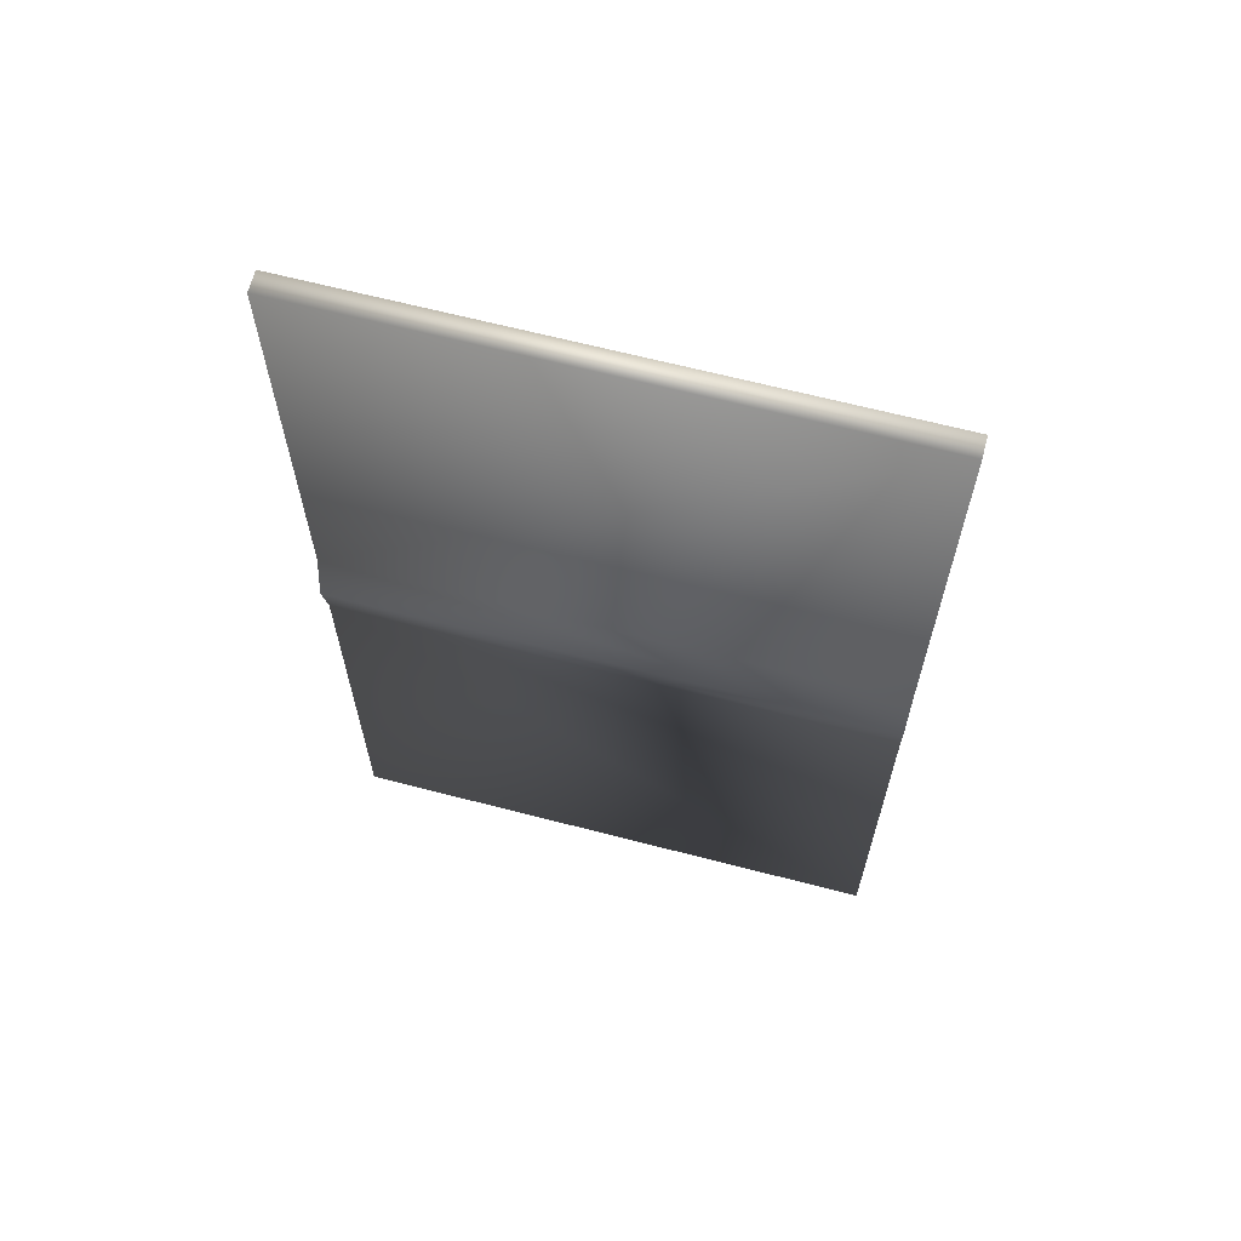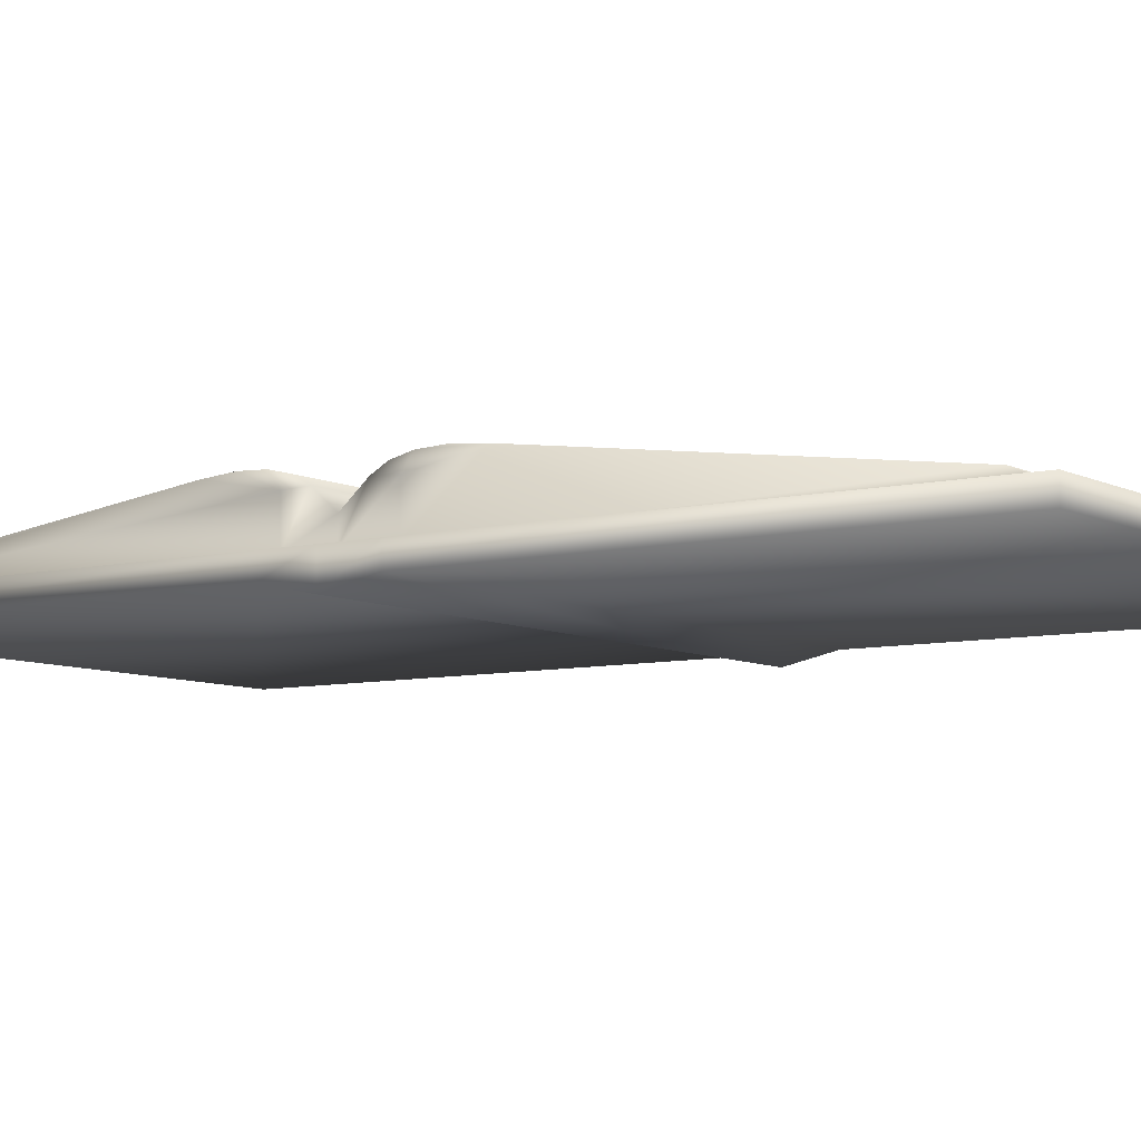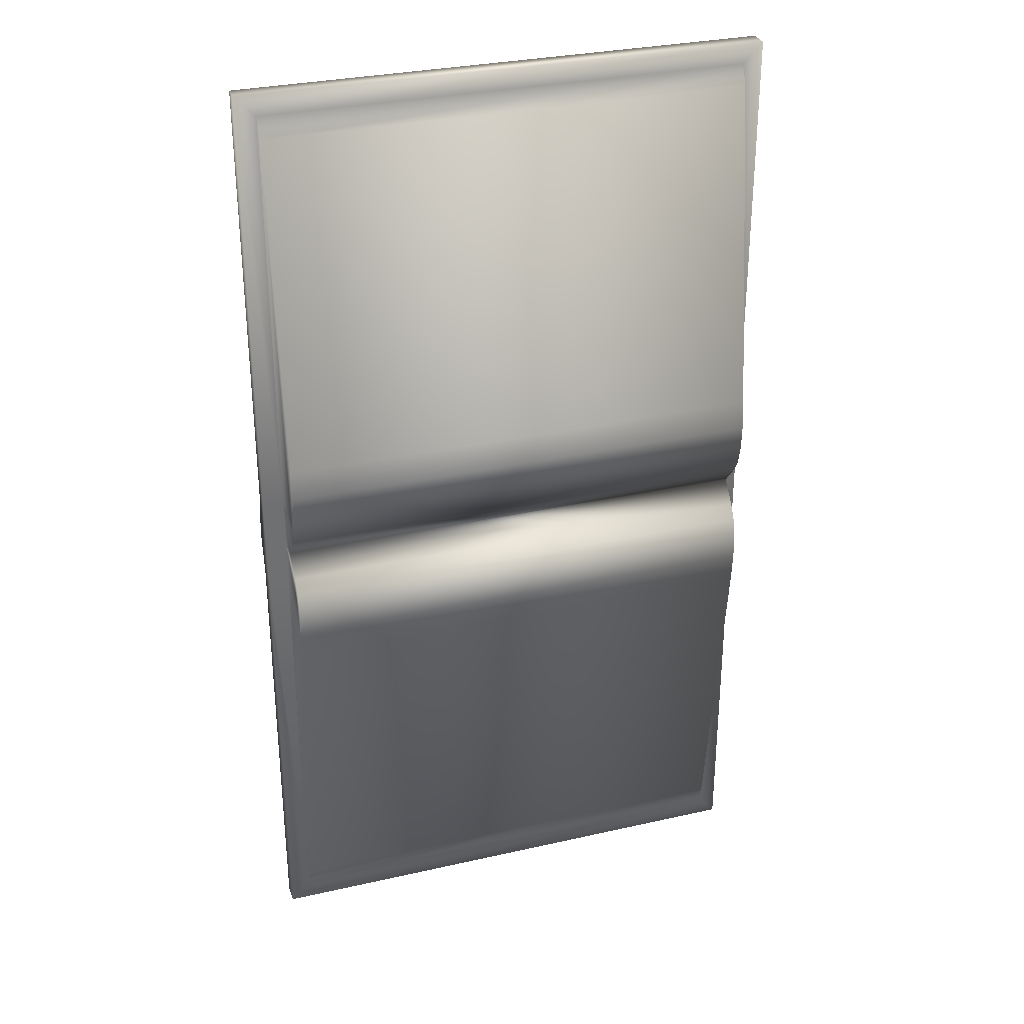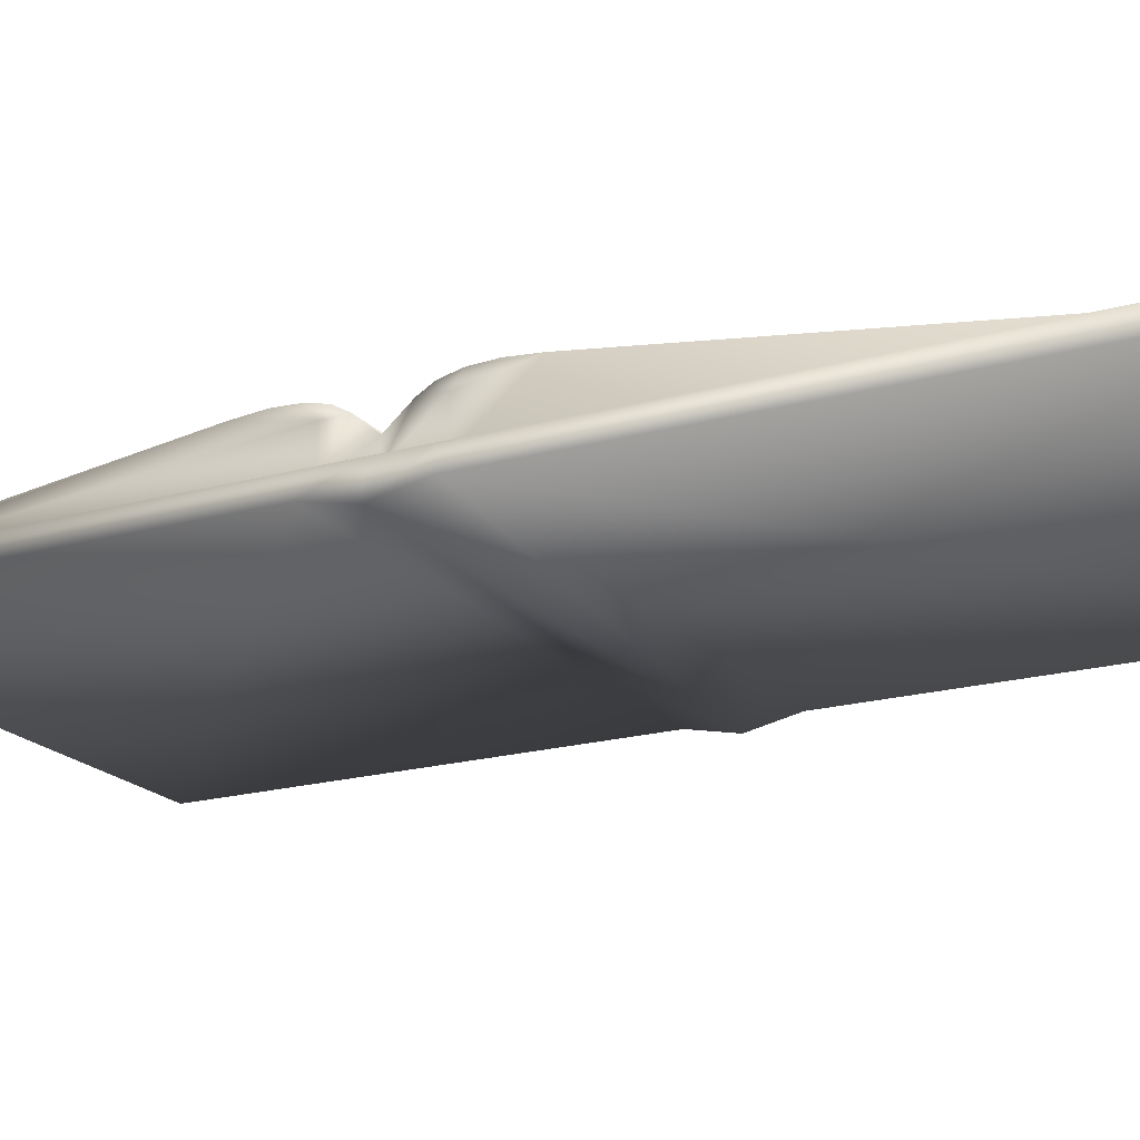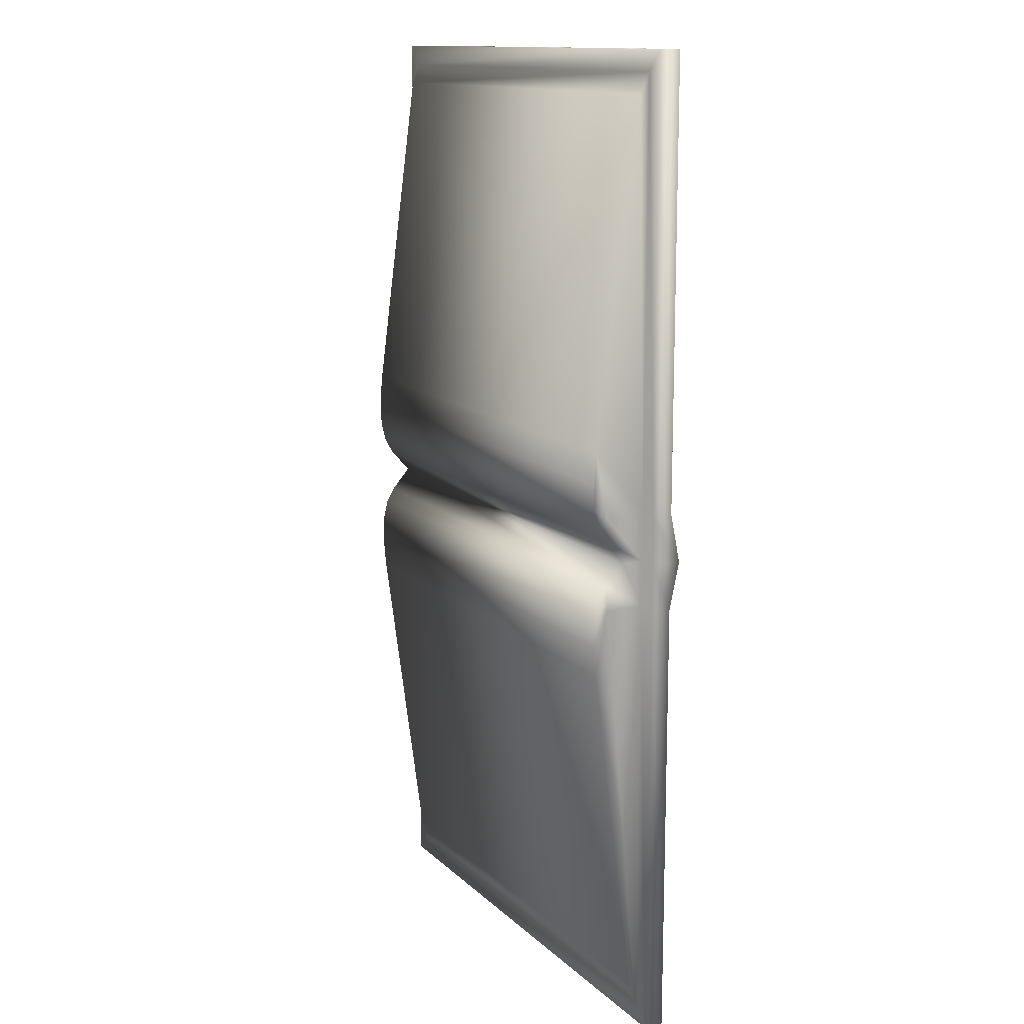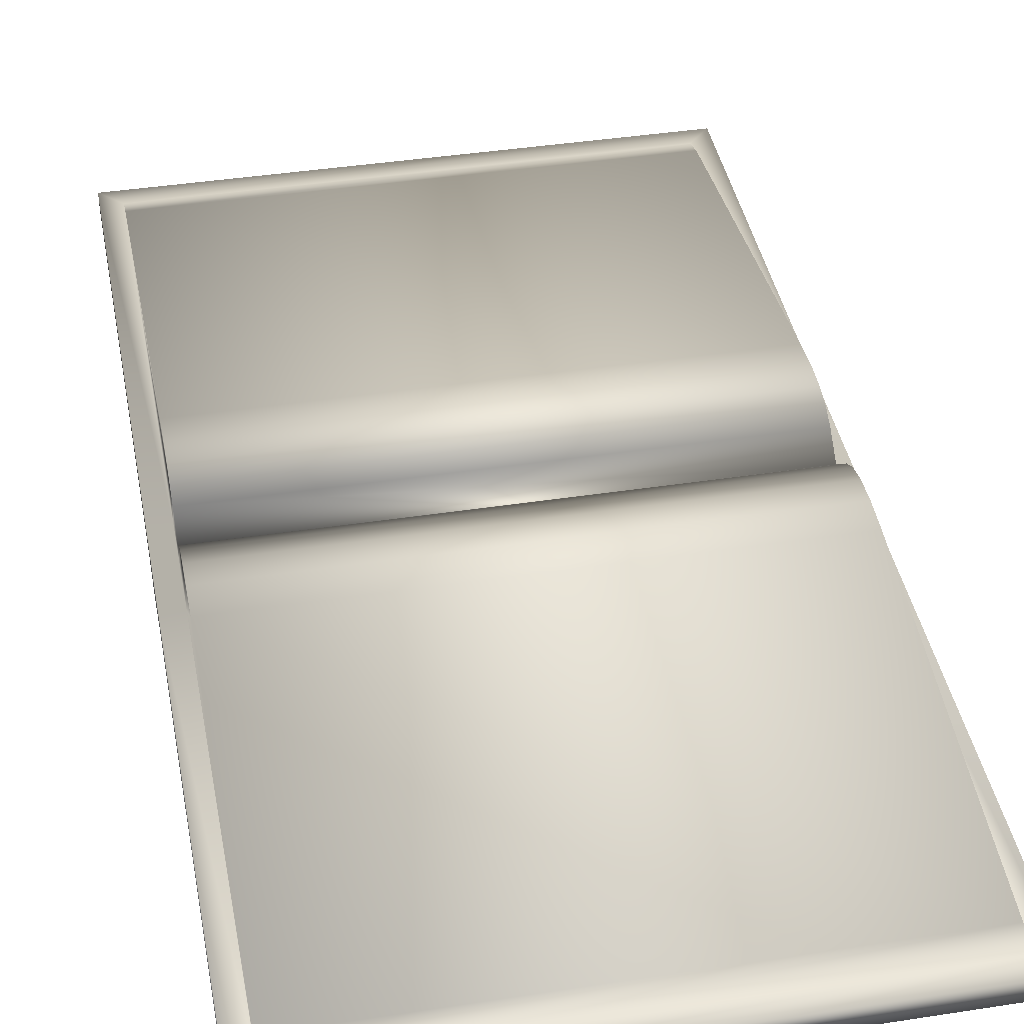
<metadata>
{"format":"obj","ext":"obj","renderer":"f3d","projection":"perspective","resolution":1024,"background":"white","views":[{"elev":65.7,"azim":14.6,"up":"+Z"},{"elev":-7.4,"azim":-55.2,"up":"+Y"},{"elev":31.0,"azim":162.0,"up":"+Z"},{"elev":-19.5,"azim":-62.3,"up":"+Y"},{"elev":13.5,"azim":-118.0,"up":"+Z"},{"elev":40.8,"azim":-10.7,"up":"+Y"}]}
</metadata>
<code>
v  -5.14 0.7212 1.261
v  -5.666 0.7212 1.261
v  -5.666 0.7212 0.8282
v  -5.14 0.7212 0.8282
v  -5.16 0.7497 1.221
v  -5.16 0.7932 0.8906
v  -5.646 0.7932 0.8906
v  -5.646 0.7497 1.221
v  -5.14 0.741 0.8282
v  -5.14 0.741 1.261
v  -5.14 0.7212 0.2954
v  -5.666 0.7212 0.2954
v  -5.666 0.741 0.2954
v  -5.14 0.741 0.2954
v  -5.666 0.7212 0.7332
v  -5.666 0.741 0.7332
v  -5.666 0.741 1.261
v  -5.16 0.741 0.8261
v  -5.16 0.741 1.241
v  -5.646 0.741 0.3155
v  -5.16 0.741 0.3155
v  -5.646 0.741 0.735
v  -5.646 0.741 1.241
v  -5.16 0.7807 0.8261
v  -5.646 0.7483 0.3376
v  -5.16 0.7483 0.3376
v  -5.646 0.7793 0.735
v  -5.646 0.7918 0.6705
v  -5.666 0.7113 0.7797
v  -5.14 0.7212 0.7332
v  -5.14 0.7113 0.7797
v  -5.16 0.762 0.7796
v  -5.16 0.7804 0.7582
v  -5.646 0.7804 0.7582
v  -5.646 0.762 0.7796
v  -5.14 0.741 0.7332
v  -5.14 0.741 0.7797
v  -5.666 0.741 0.8282
v  -5.666 0.741 0.7797
v  -5.16 0.741 0.735
v  -5.16 0.741 0.7796
v  -5.646 0.741 0.8261
v  -5.646 0.741 0.7796
v  -5.16 0.7793 0.735
v  -5.646 0.7807 0.8261
v  -5.646 0.7819 0.8028
v  -5.16 0.7918 0.6705
v  -5.16 0.7819 0.8028
v  -5.16 0.7946 0.8364
v  -5.16 0.7957 0.8609
v  -5.646 0.7932 0.7247
v  -5.646 0.7943 0.7002
v  -5.16 0.7932 0.7247
v  -5.16 0.7886 0.744
v  -5.646 0.7946 0.8364
v  -5.646 0.79 0.817
v  -5.646 0.7886 0.744
v  -5.16 0.7943 0.7002
v  -5.16 0.79 0.817
v  -5.646 0.7957 0.8609
o Box010
g Box010
f 1 2 3 4
f 5 6 7 8
f 1 4 9 10
f 11 12 13 14
f 12 15 16 13
f 2 1 10 17
f 10 9 18 19
f 14 13 20 21
f 13 16 22 20
f 17 10 19 23
f 5 19 18 24 6
f 21 20 25 26
f 20 22 27 28 25
f 23 19 5 8
f 29 15 30 31
f 32 33 34 35
f 31 30 36 37
f 29 3 38 39
f 37 36 40 41
f 39 38 42 43
f 41 40 44 33 32
f 43 42 45 46 35
f 15 29 39 16
f 16 39 43 22
f 22 43 35 34 27
f 15 12 11 30
f 47 26 25 28
f 30 11 14 36
f 36 14 21 40
f 40 21 26 47 44
f 3 29 31 4
f 48 32 35 46
f 4 31 37 9
f 9 37 41 18
f 18 41 32 48 24
f 3 2 17 38
f 38 17 23 42
f 42 23 8 7 45
f 24 49 50 6
f 27 51 52 28
f 44 53 54 33
f 45 55 56 46
f 34 57 51 27
f 47 58 53 44
f 48 59 49 24
f 7 60 55 45
f 7 6 50 60
f 60 50 49 55
f 34 33 54 57
f 57 54 53 51
f 47 28 52 58
f 58 52 51 53
f 48 46 56 59
f 59 56 55 49

</code>
